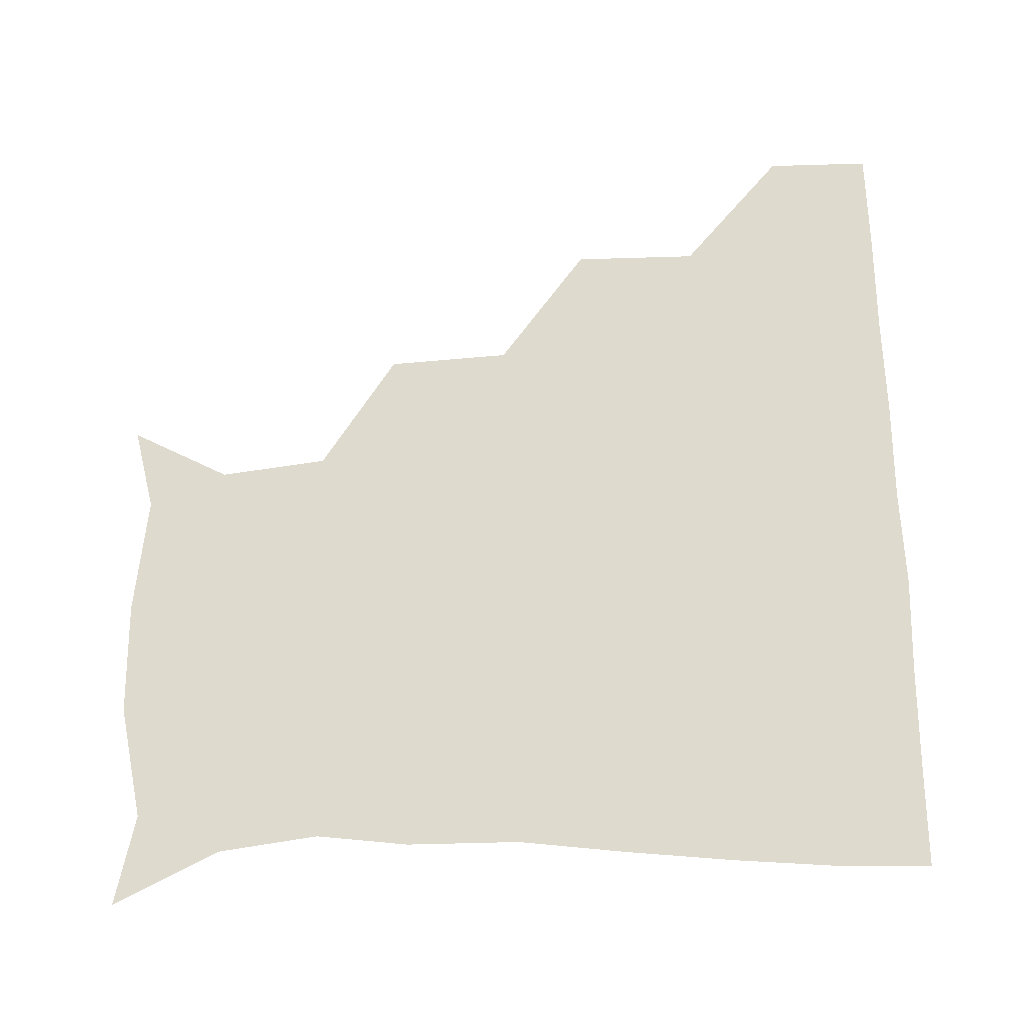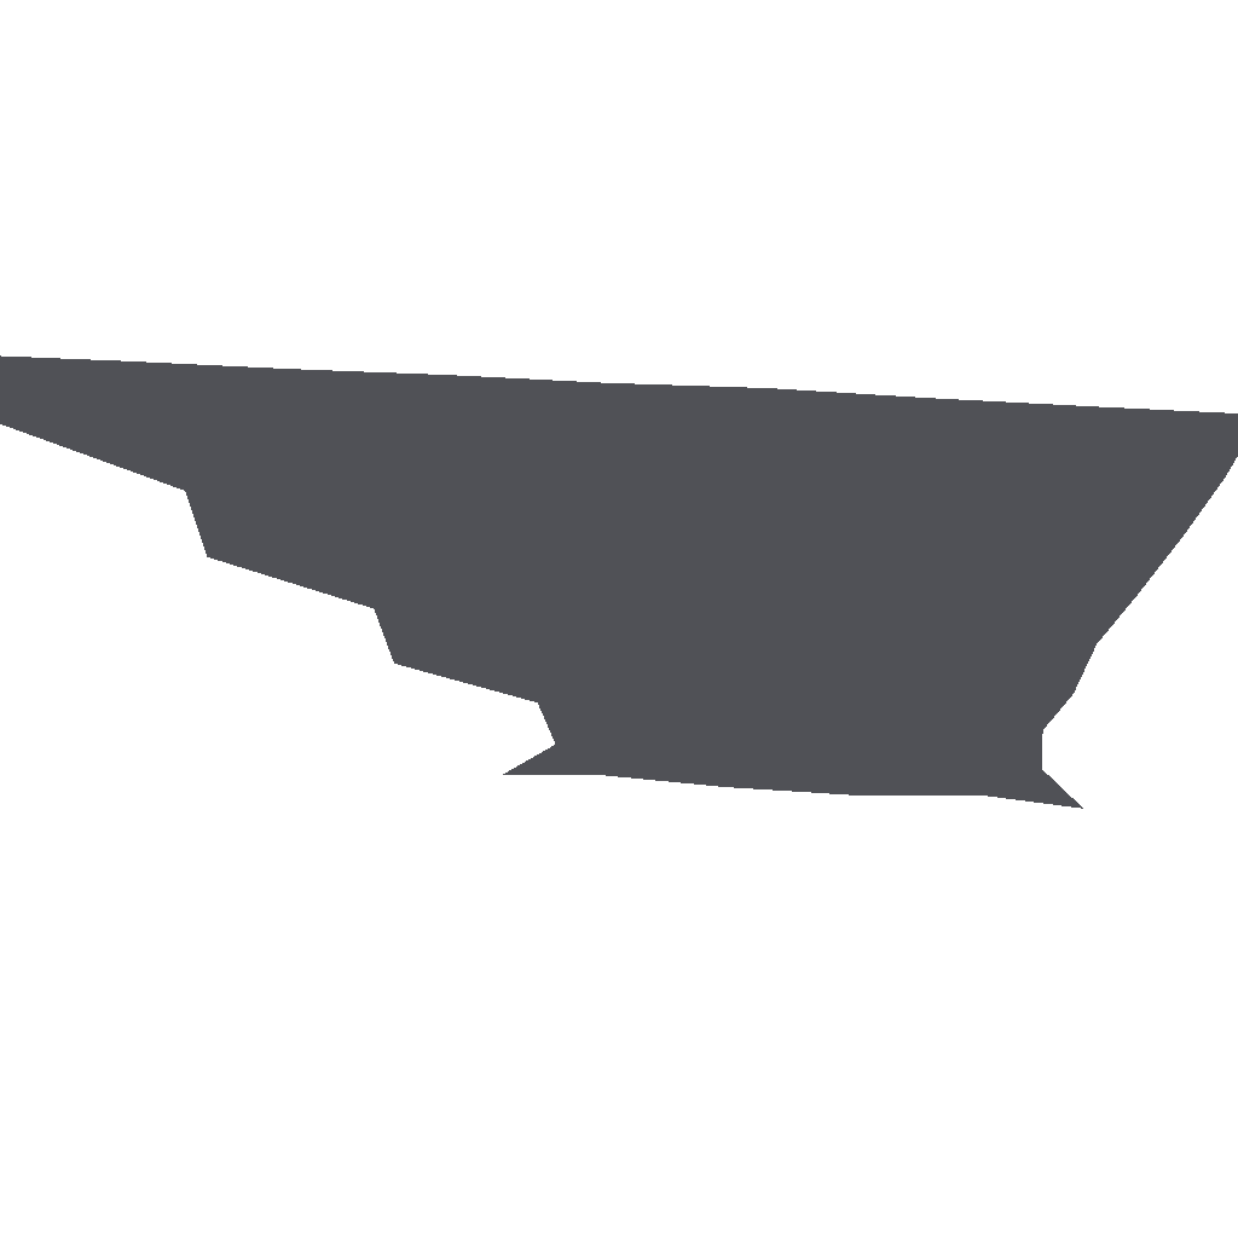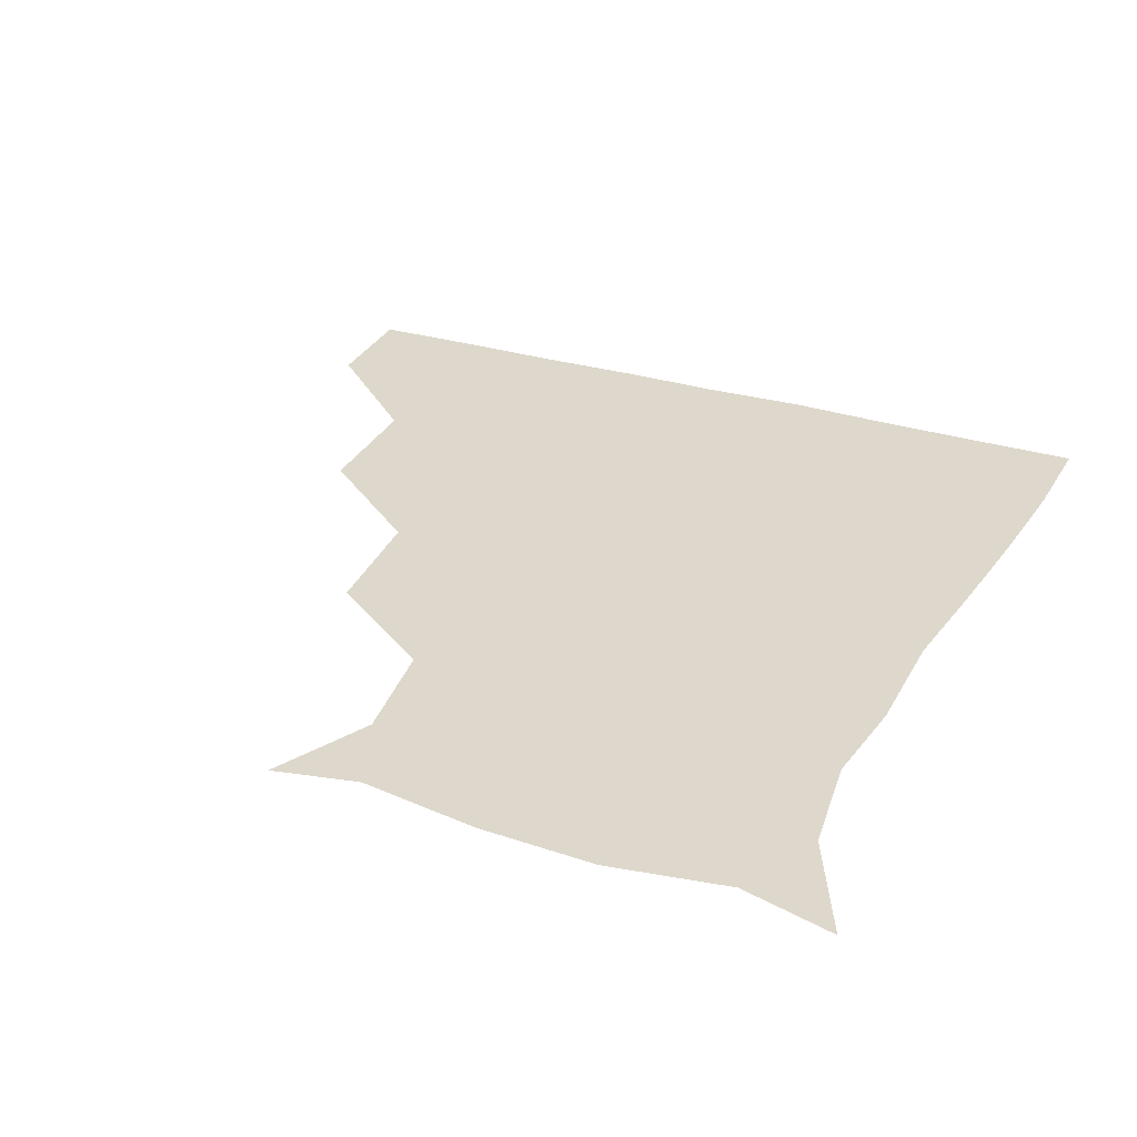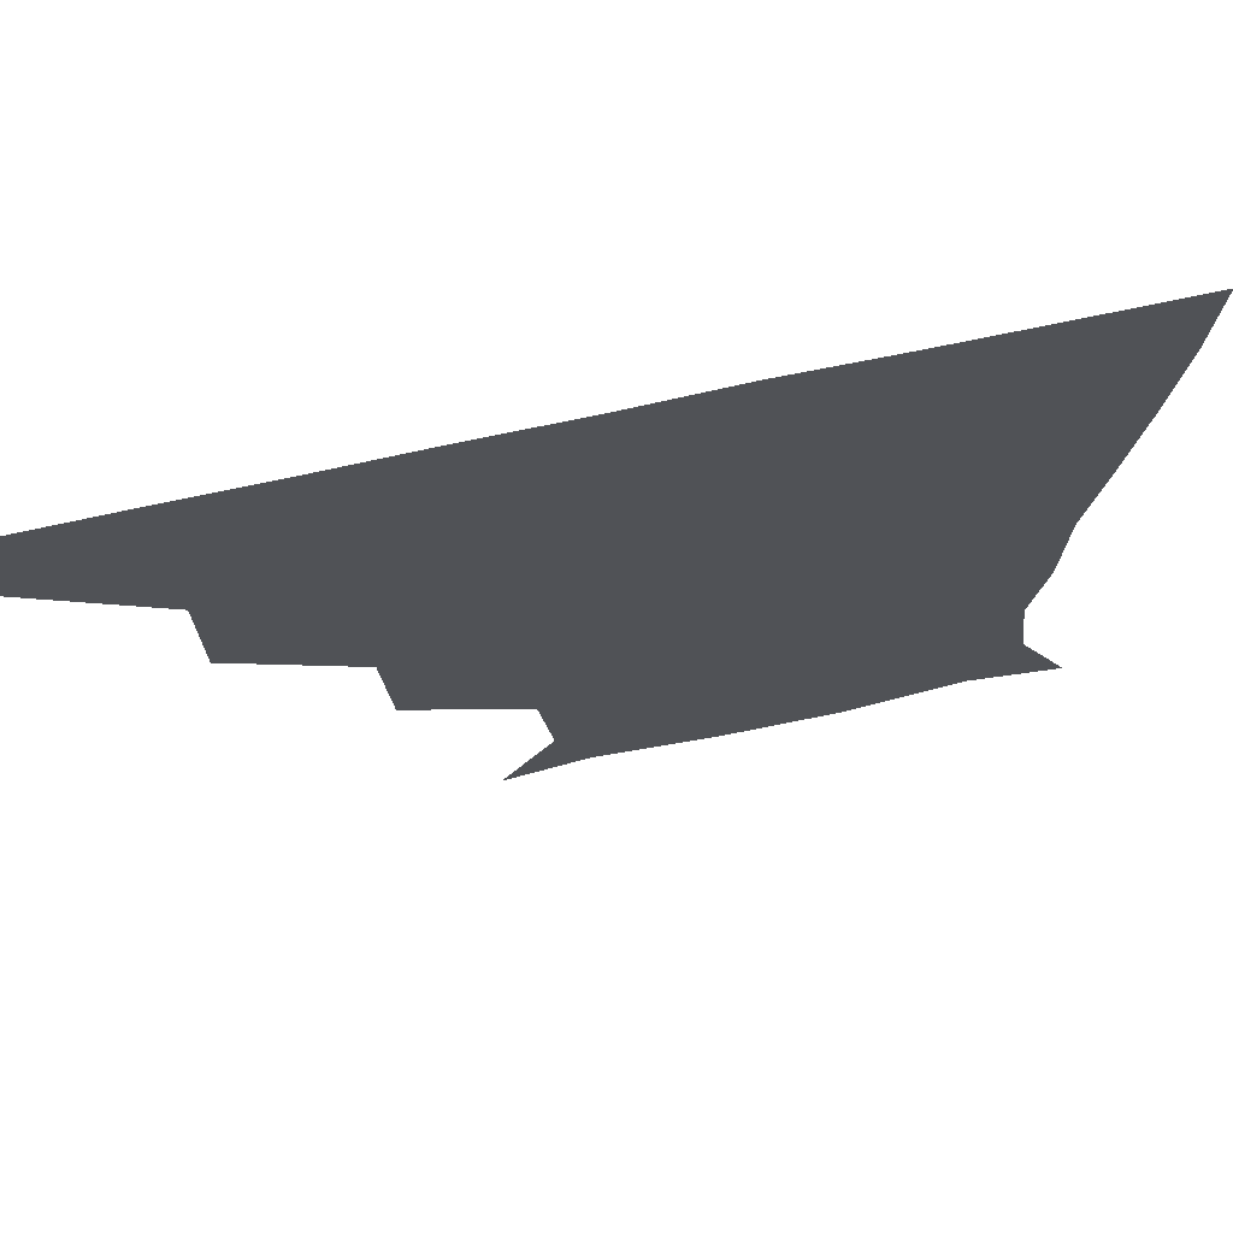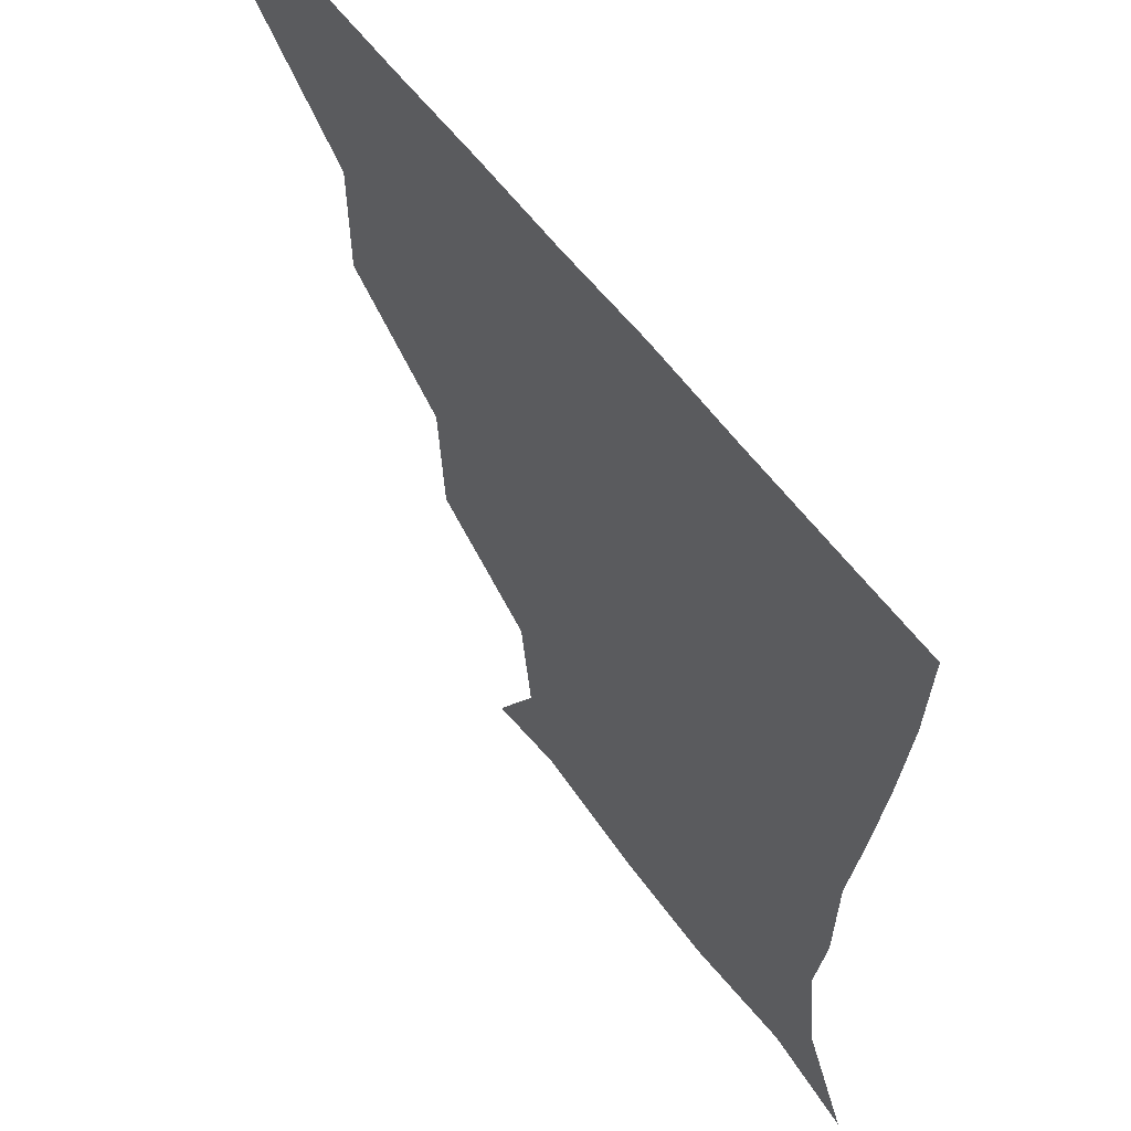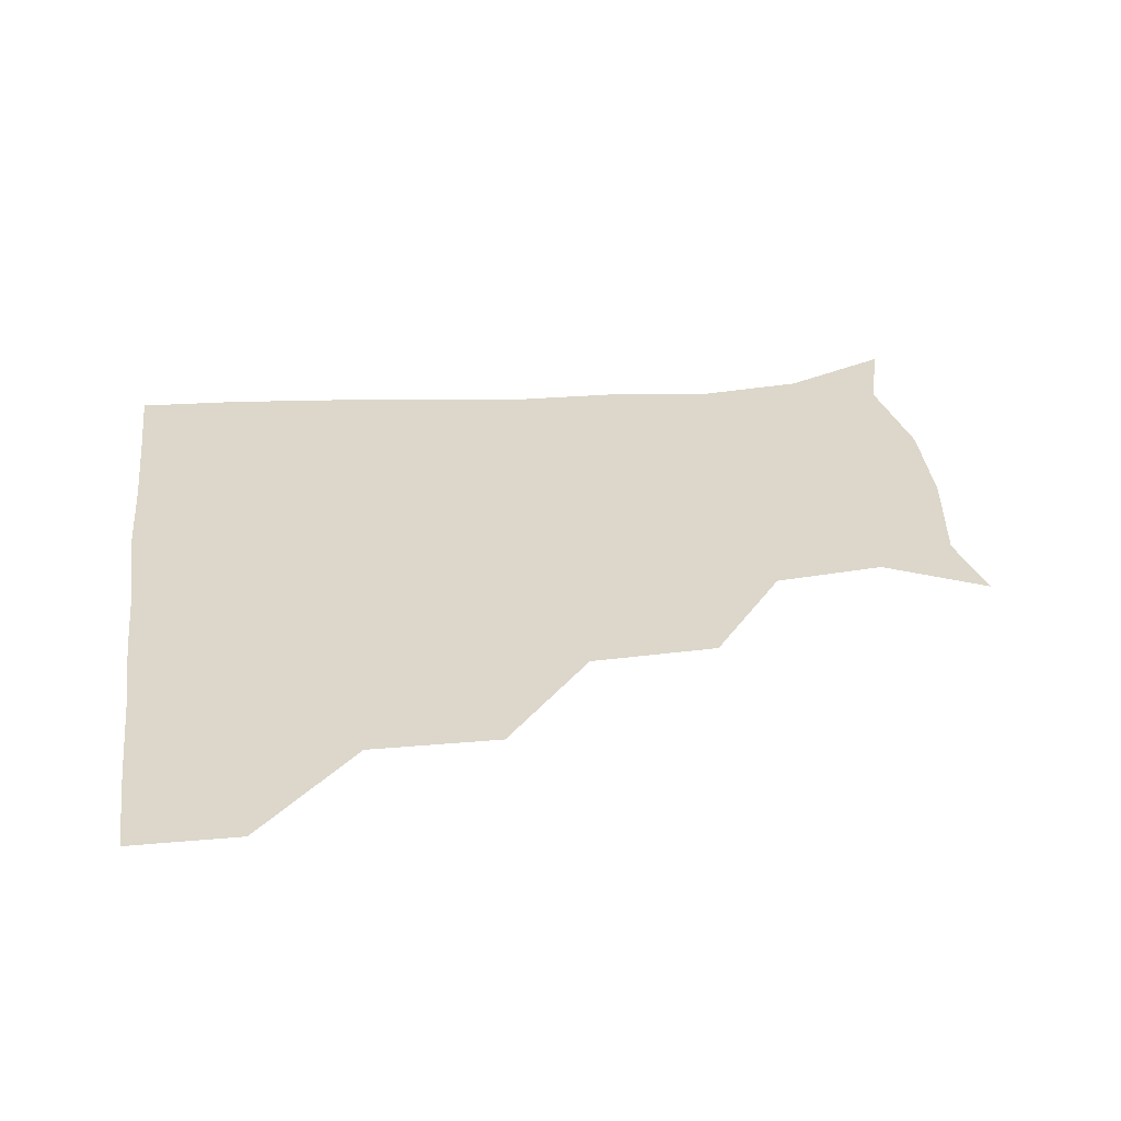
<metadata>
{"format":"obj","ext":"obj","renderer":"f3d","projection":"perspective","resolution":1024,"background":"white","views":[{"elev":71.3,"azim":88.0,"up":"+Z"},{"elev":69.6,"azim":2.9,"up":"+Y"},{"elev":31.1,"azim":23.3,"up":"+Z"},{"elev":72.3,"azim":-12.2,"up":"+Y"},{"elev":59.2,"azim":53.5,"up":"+Y"},{"elev":30.6,"azim":-97.5,"up":"+Z"}]}
</metadata>
<code>
v 451.2 360.1 0
v 451.3 390.8 0
v 483.9 293.1 0
v 484 329.8 0
v 482.1 361.1 0
v 481.2 391.2 0
v 519.7 229.8 0
v 517.7 266 0
v 514.4 302.5 0
v 513 332.5 0
v 511.8 361.4 0
v 511.2 391.1 0
v 541.8 145.9 0
v 556.5 174.3 0
v 552.8 206.2 0
v 546.2 240.1 0
v 543.9 273.4 0
v 543.4 304.5 0
v 542.5 332.7 0
v 541.6 361.4 0
v 540.9 391.6 0
v 565.9 150.7 0
v 578.3 182.6 0
v 576.7 213.7 0
v 574.1 245.1 0
v 572.6 275.4 0
v 572.6 305.3 0
v 572.3 332.7 0
v 572.2 361 0
v 570.8 391.4 0
v 600.4 145.1 0
v 603.9 181.8 0
v 601.9 217.4 0
v 601.8 247.1 0
v 601.8 276.1 0
v 601.7 304.7 0
v 602 333 0
v 601.9 361.1 0
v 600 392.3 0
v 633.5 143.6 0
v 629.1 184.9 0
v 627.9 218.3 0
v 628.8 247.1 0
v 630 276.6 0
v 630.9 305.2 0
v 631.3 332.9 0
v 632 361.3 0
v 630.2 391.3 0
v 667 148.7 0
v 653.8 183.8 0
v 652.4 214.9 0
v 654.7 243.2 0
v 656.3 273.5 0
v 658.2 304.5 0
v 660.1 333.3 0
v 661.3 361.9 0
v 660.9 390.8 0
v 693.9 141.5 0
v 678.8 173.4 0
v 675.1 203.7 0
v 678.6 231.3 0
v 679 265.3 0
v 683.1 297.2 0
v 686.8 330 0
v 689.6 361.3 0
v 690.7 390.7 0
v 721 391 0
f 4 5 1
f 1 5 2
f 5 6 2
f 8 9 3
f 3 9 4
f 9 10 4
f 4 10 5
f 10 11 5
f 5 11 6
f 11 12 6
f 15 16 7
f 7 16 8
f 16 17 8
f 8 17 9
f 17 18 9
f 9 18 10
f 18 19 10
f 10 19 11
f 19 20 11
f 11 20 12
f 20 21 12
f 13 22 14
f 22 23 14
f 14 23 15
f 23 24 15
f 15 24 16
f 24 25 16
f 16 25 17
f 25 26 17
f 17 26 18
f 26 27 18
f 18 27 19
f 27 28 19
f 19 28 20
f 28 29 20
f 20 29 21
f 29 30 21
f 22 31 23
f 31 32 23
f 23 32 24
f 32 33 24
f 24 33 25
f 33 34 25
f 25 34 26
f 34 35 26
f 26 35 27
f 35 36 27
f 27 36 28
f 36 37 28
f 28 37 29
f 37 38 29
f 29 38 30
f 38 39 30
f 31 40 32
f 40 41 32
f 32 41 33
f 41 42 33
f 33 42 34
f 42 43 34
f 34 43 35
f 43 44 35
f 35 44 36
f 44 45 36
f 36 45 37
f 45 46 37
f 37 46 38
f 46 47 38
f 38 47 39
f 47 48 39
f 40 49 41
f 49 50 41
f 41 50 42
f 50 51 42
f 42 51 43
f 51 52 43
f 43 52 44
f 52 53 44
f 44 53 45
f 53 54 45
f 45 54 46
f 54 55 46
f 46 55 47
f 55 56 47
f 47 56 48
f 56 57 48
f 49 58 50
f 58 59 50
f 50 59 51
f 59 60 51
f 51 60 52
f 60 61 52
f 52 61 53
f 61 62 53
f 53 62 54
f 62 63 54
f 54 63 55
f 63 64 55
f 55 64 56
f 64 65 56
f 56 65 57
f 65 66 57

</code>
